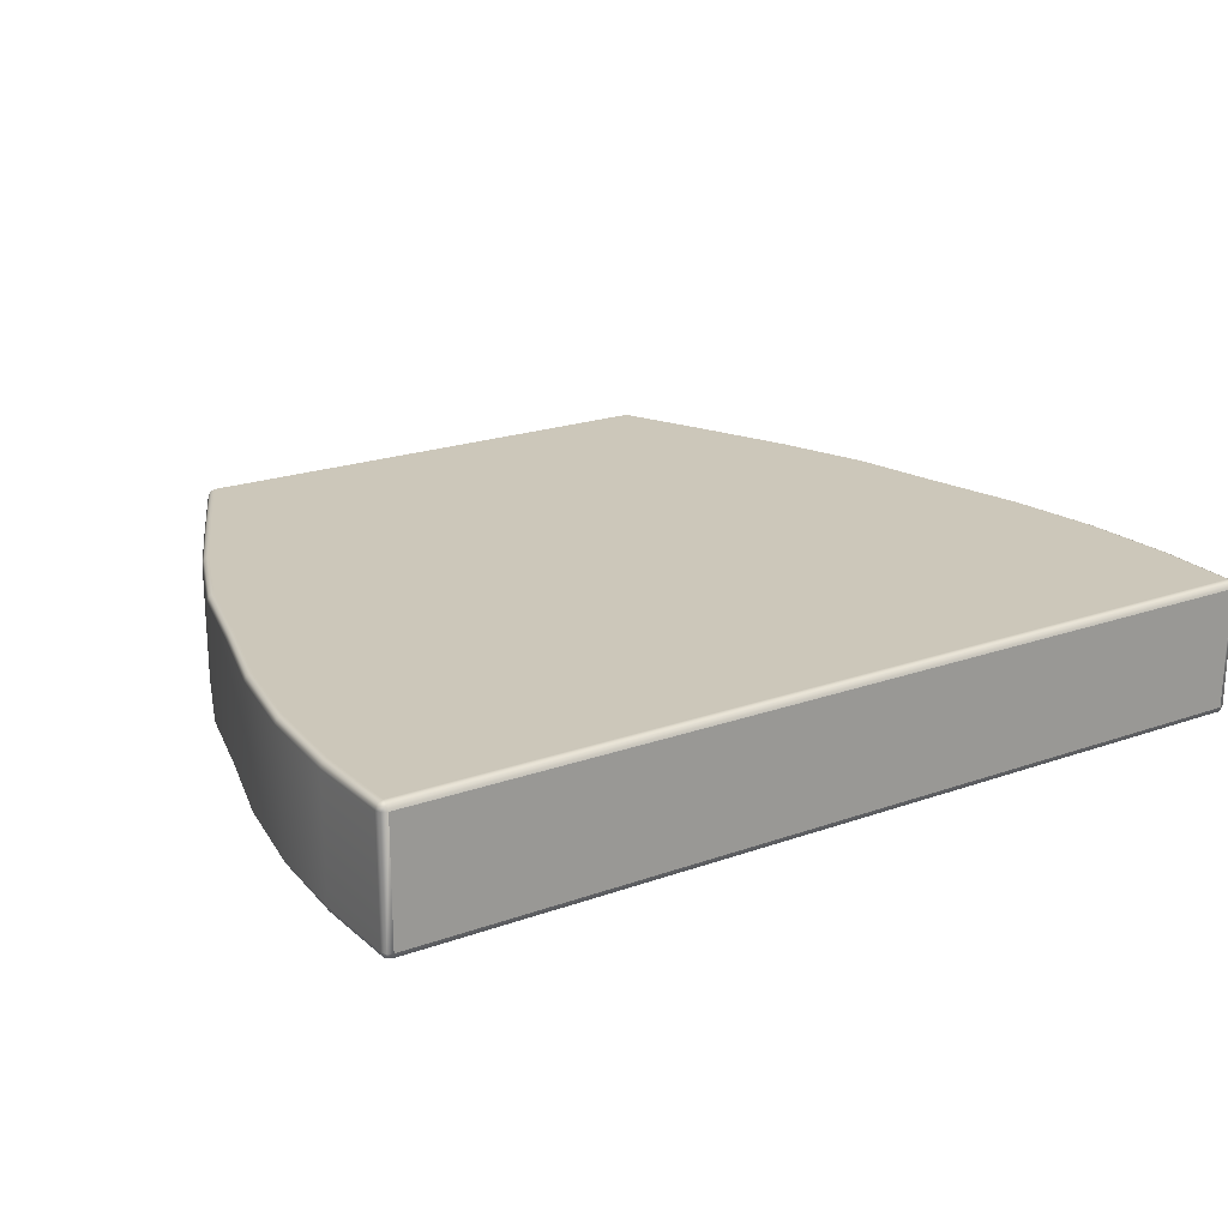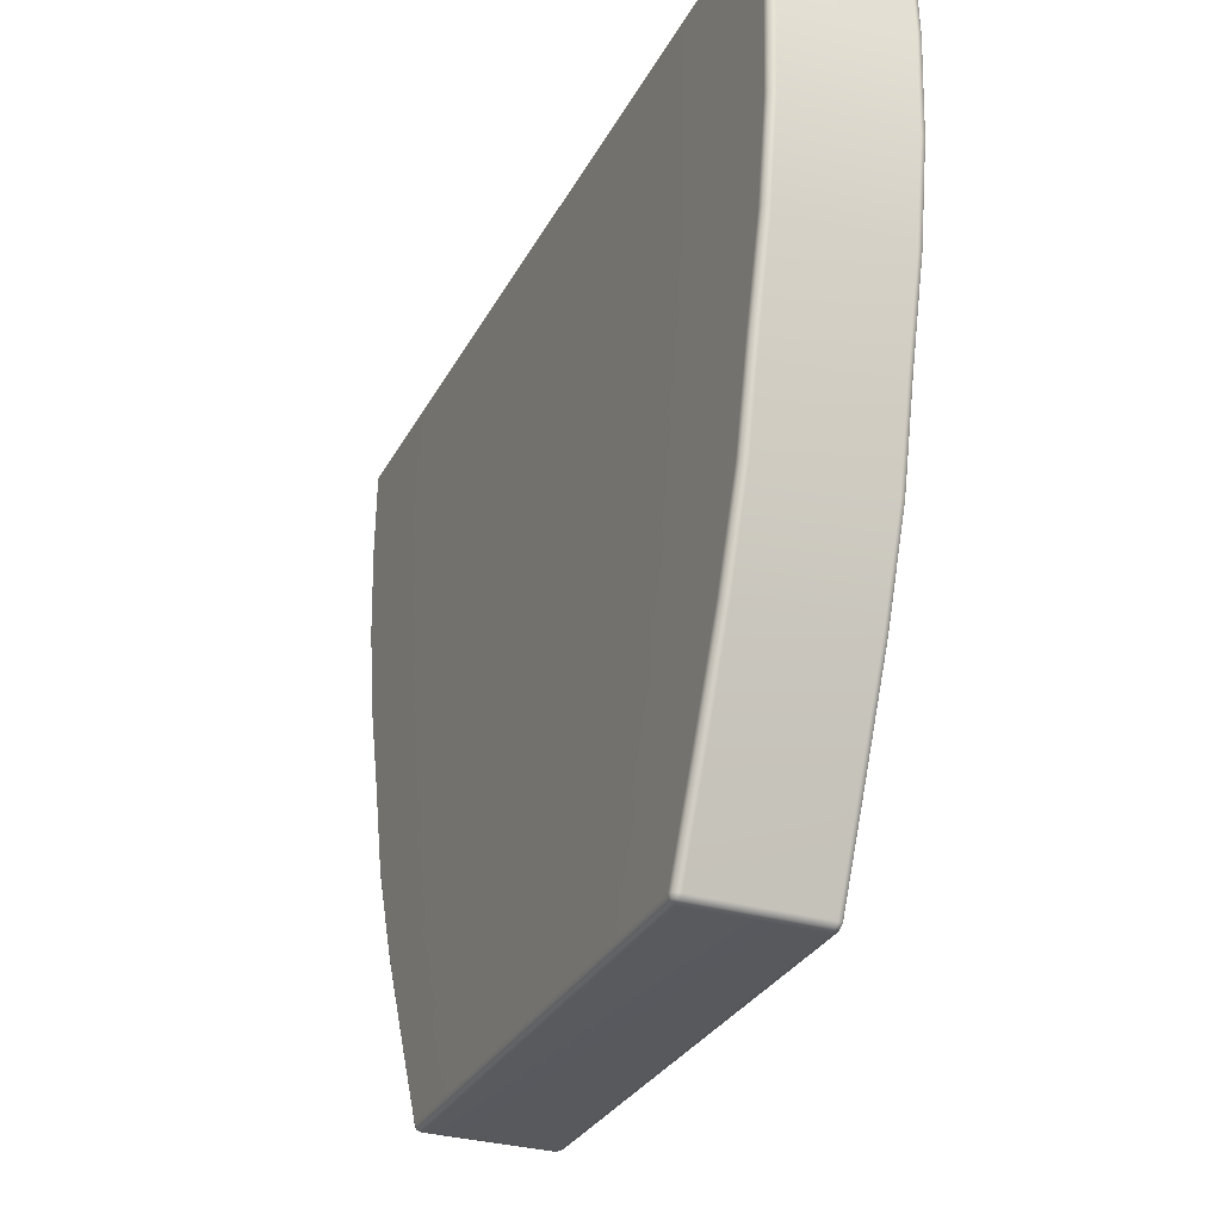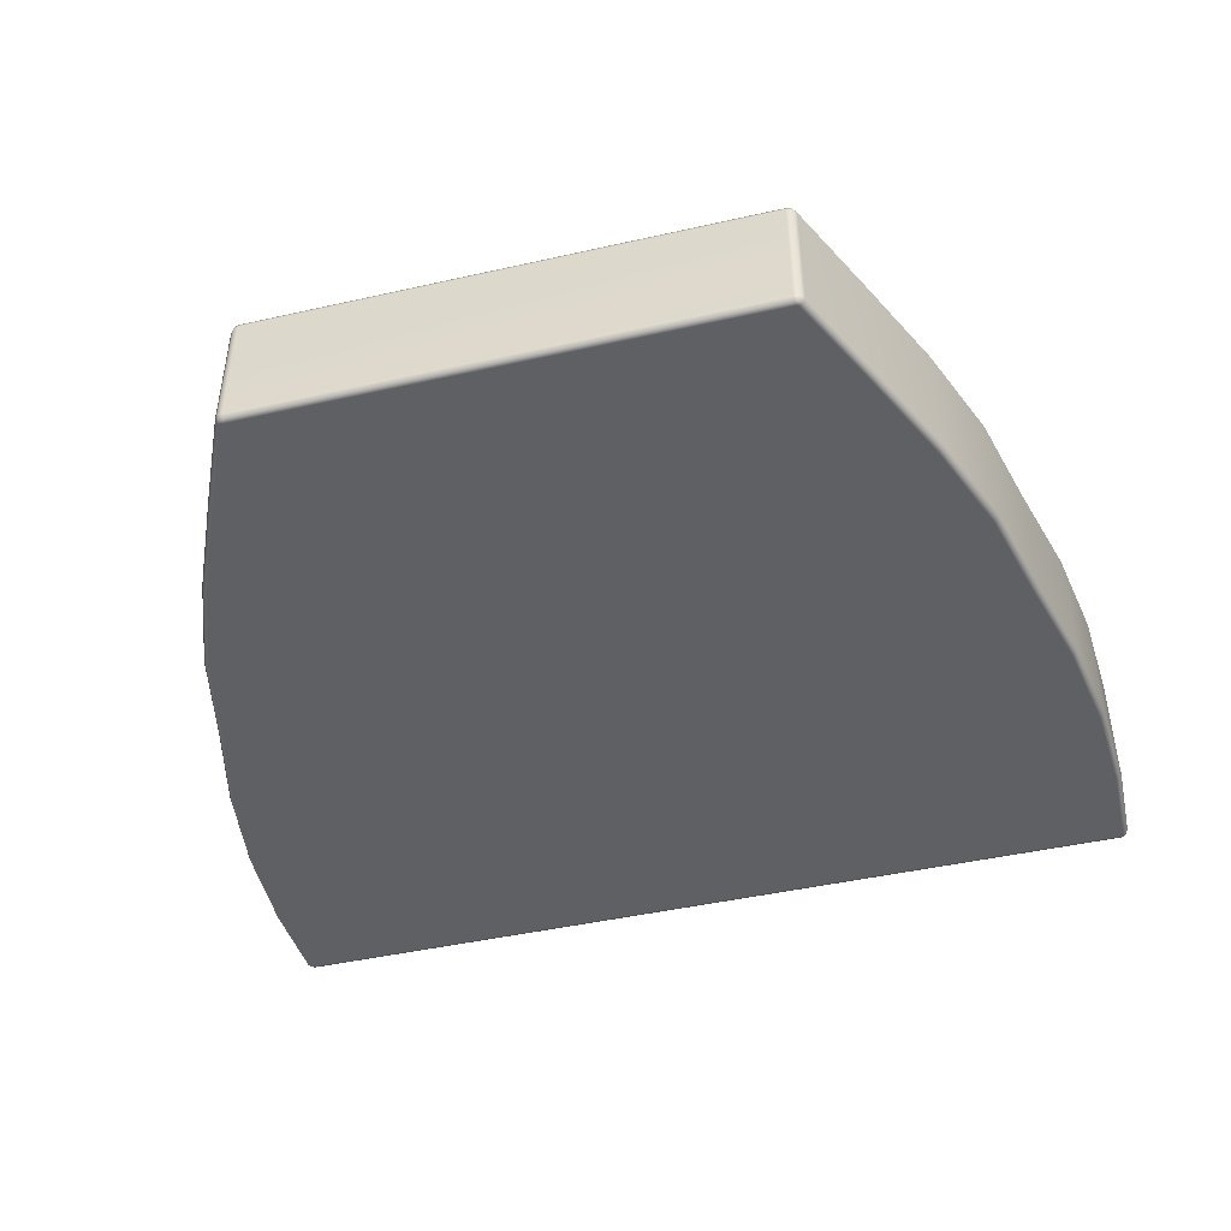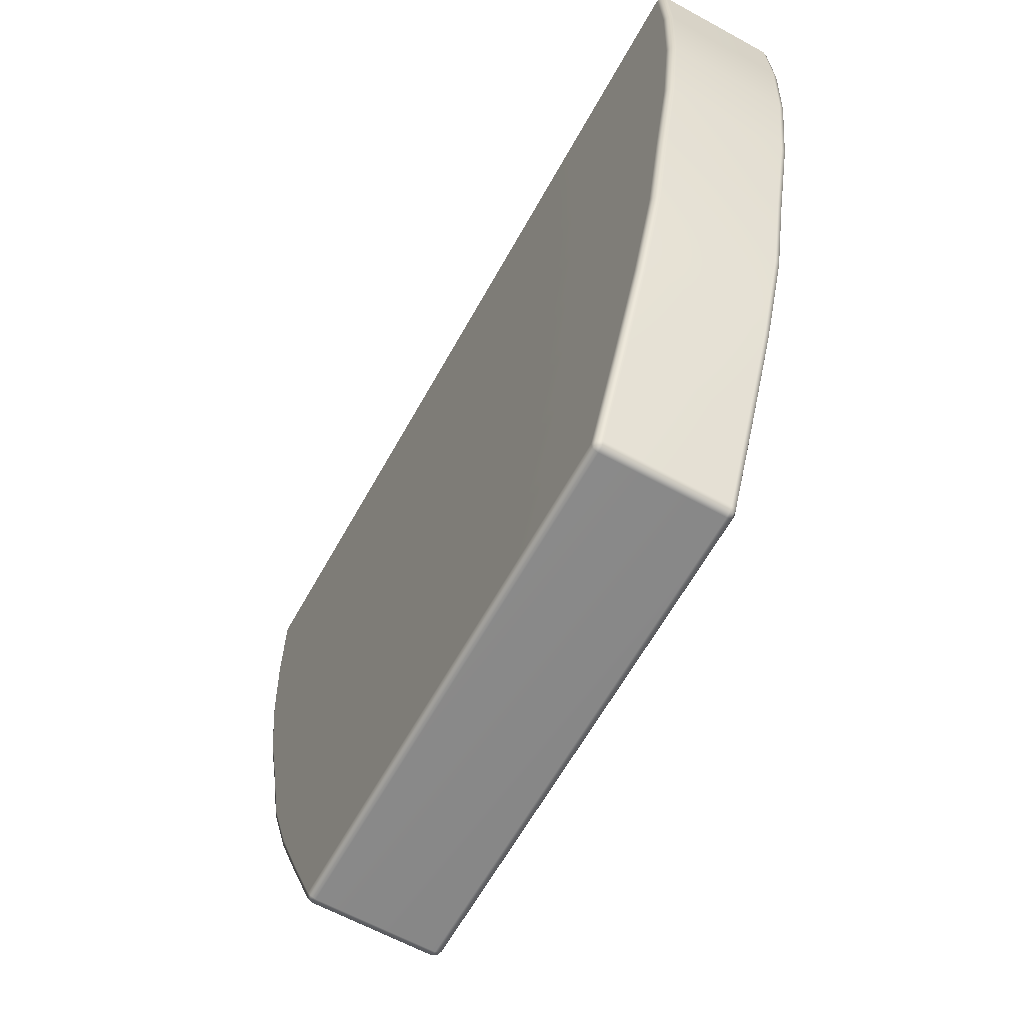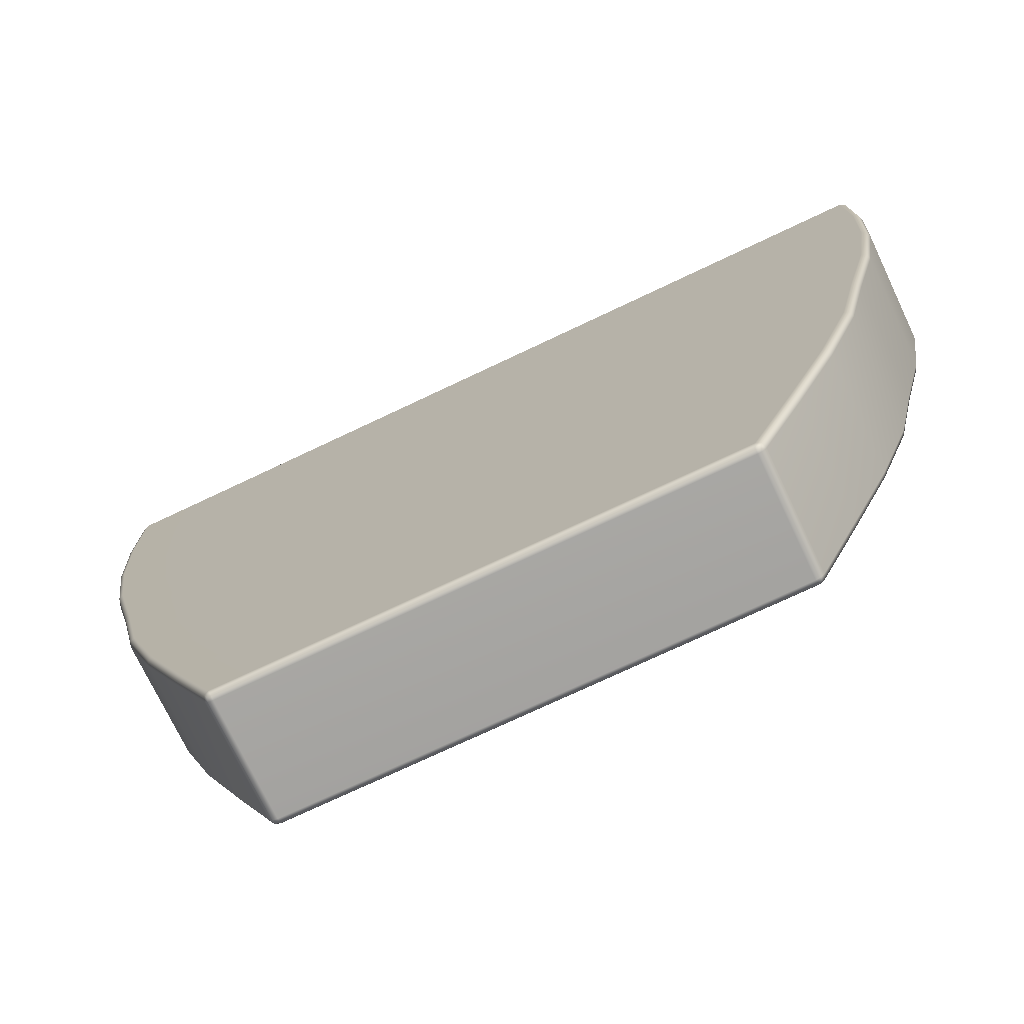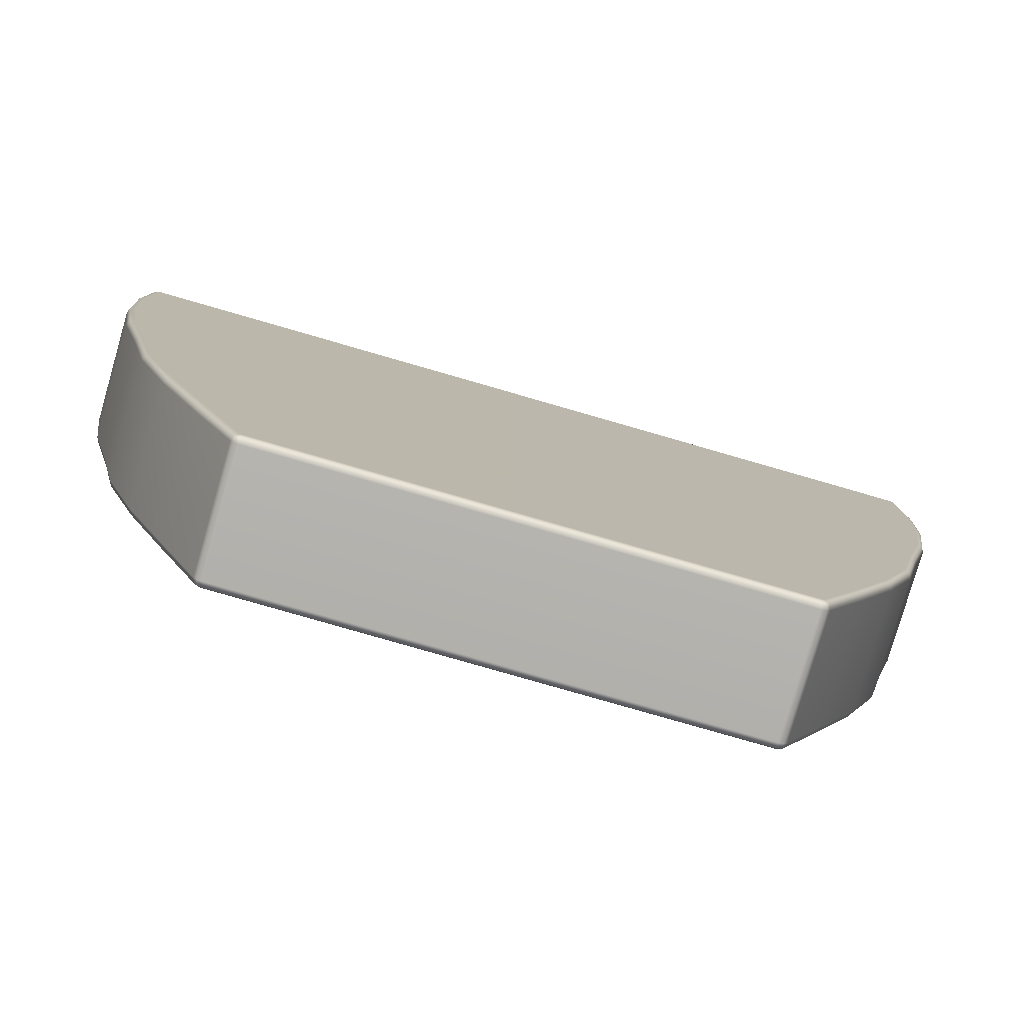
<metadata>
{"format":"obj","ext":"obj","renderer":"f3d","projection":"perspective","resolution":1024,"background":"white","views":[{"elev":21.4,"azim":-32.2,"up":"+Y"},{"elev":-30.2,"azim":-113.6,"up":"+Z"},{"elev":-45.2,"azim":-165.4,"up":"+Y"},{"elev":-62.9,"azim":61.0,"up":"+Z"},{"elev":-73.6,"azim":25.4,"up":"+Z"},{"elev":-79.5,"azim":163.9,"up":"+Z"}]}
</metadata>
<code>
g ENV_S06_G8_Section04_Floor_MO
v 19.42 -0.2746 14.24
v -19.41 -0.04338 14.34
v 19.41 -0.04338 14.34
v -19.42 -0.2746 14.24
v 19.42 -0.3698 14.01
v 19.66 -0.2746 14.01
v 19.61 -0.2321 14.2
v 19.55 -0.3698 10.12
v 19.79 -0.2746 10.11
v 19.31 -0.3698 5.923
v 19.54 -0.2746 5.898
v 18.64 -0.3698 1.731
v 18.86 -0.2746 1.684
v 17.53 -0.3698 -2.481
v 17.76 -0.2746 -2.536
v 16.53 -0.3698 -6.688
v 16.76 -0.2746 -6.756
v 14.96 -0.3698 -10.88
v 15.18 -0.2746 -10.97
v 13 -0.3698 -15.23
v 13.25 -0.2697 -15.23
v 11.17 -0.3698 -19.14
v 11.4 -0.2733 -19.17
v 11.11 -0.2746 -19.36
v 11.3 -0.2309 -19.33
v -11.17 -0.3698 -19.14
v -11.11 -0.2733 -19.36
v -13.01 -0.3698 -15.23
v -11.4 -0.2746 -19.17
v -11.3 -0.2309 -19.34
v -13.25 -0.2697 -15.23
v -14.96 -0.3698 -10.88
v -15.18 -0.2746 -10.97
v -16.54 -0.3698 -6.688
v -16.76 -0.2746 -6.756
v -17.53 -0.3698 -2.481
v -17.76 -0.2746 -2.536
v -18.64 -0.3698 1.731
v -18.86 -0.2746 1.684
v -19.31 -0.3698 5.923
v -19.54 -0.2746 5.898
v -19.55 -0.3698 10.12
v -19.79 -0.2746 10.11
v -19.42 -0.3698 14.01
v -19.66 -0.2758 14.01
v -19.61 -0.2327 14.2
v 19.42 5.503 14.24
v 19.41 5.272 14.34
v -19.41 5.272 14.34
v -19.42 5.503 14.24
v 19.42 5.599 14.01
v 19.66 5.503 14.01
v 19.61 5.461 14.2
v 19.55 5.599 10.12
v 19.79 5.503 10.11
v 19.31 5.599 5.923
v 19.54 5.503 5.898
v 18.64 5.599 1.731
v 18.86 5.503 1.684
v 17.53 5.599 -2.481
v 17.76 5.503 -2.536
v 16.53 5.599 -6.688
v 16.76 5.503 -6.756
v 14.96 5.599 -10.88
v 15.18 5.503 -10.97
v 13 5.599 -15.23
v 13.25 5.499 -15.23
v 11.17 5.599 -19.14
v 11.4 5.503 -19.17
v 11.11 5.503 -19.36
v 11.3 5.46 -19.33
v -11.17 5.599 -19.14
v -13.01 5.599 -15.23
v -14.96 5.599 -10.88
v -16.54 5.599 -6.688
v 11.33 5.268 -19.39
v 11.4 5.503 -19.17
v -17.53 5.599 -2.481
v -18.64 5.599 1.731
v -19.31 5.599 5.923
v -19.55 5.599 10.12
v -19.42 5.599 14.01
v -19.66 5.505 14.01
v -19.61 5.462 14.2
v -19.79 5.503 10.11
v -19.54 5.503 5.898
v -18.86 5.503 1.684
v -17.76 5.503 -2.536
v -16.76 5.503 -6.756
v -15.18 5.503 -10.97
v -13.25 5.499 -15.23
v -11.4 5.503 -19.17
v -11.11 5.503 -19.36
v -11.3 5.46 -19.34
v 11.1 5.269 -19.45
v -11.33 5.268 -19.39
v -11.4 5.503 -19.17
v -11.1 5.266 -19.45
v -11.49 5.269 -19.2
v -13.25 5.499 -15.23
v -13.35 5.258 -15.23
v -15.18 5.503 -10.97
v -15.27 5.272 -11.01
v -16.76 5.503 -6.756
v -16.85 5.272 -6.784
v -17.76 5.503 -2.536
v -17.85 5.272 -2.56
v -18.86 5.503 1.684
v -18.95 5.272 1.664
v -19.54 5.503 5.898
v -19.64 5.272 5.888
v -19.79 5.503 10.11
v -19.88 5.272 10.11
v -19.66 5.505 14.01
v -11.49 -0.04035 -19.2
v -13.35 -0.02821 -15.23
v -15.27 -0.04338 -11.01
v -16.85 -0.04338 -6.784
v -17.85 -0.04338 -2.56
v -18.95 -0.04338 1.664
v -19.64 -0.04338 5.888
v -11.33 -0.03853 -19.39
v -11.1 -0.03671 -19.45
v 11.1 -0.04035 -19.45
v -11.11 -0.2733 -19.36
v -11.3 -0.2309 -19.34
v -11.4 -0.2746 -19.17
v -13.25 -0.2697 -15.23
v -15.18 -0.2746 -10.97
v -16.76 -0.2746 -6.756
v -17.76 -0.2746 -2.536
v -18.86 -0.2746 1.684
v -19.54 -0.2746 5.898
v -19.79 -0.2746 10.11
v -19.88 -0.04338 10.11
v -19.66 -0.2758 14.01
v -19.75 5.278 14.01
v -19.75 -0.04884 14.01
v -19.65 5.275 14.24
v -19.61 5.462 14.2
v -19.42 5.503 14.24
v -19.41 5.272 14.34
v -19.65 -0.04581 14.24
v -19.61 -0.2327 14.2
v -19.41 -0.04338 14.34
v -19.42 -0.2746 14.24
v 19.41 -0.04338 14.34
v -19.41 -0.04338 14.34
v -19.41 5.272 14.34
v 19.41 5.272 14.34
v 11.11 -0.2746 -19.36
v 11.33 -0.03853 -19.39
v 11.3 -0.2309 -19.33
v 11.4 -0.2733 -19.17
v 11.49 -0.03671 -19.2
v 13.35 -0.02761 -15.23
v 13.25 -0.2697 -15.23
v 11.49 5.266 -19.2
v 13.35 5.257 -15.23
v 13.25 5.499 -15.23
v 15.27 -0.04338 -11.01
v 15.18 -0.2746 -10.97
v 15.27 5.272 -11.01
v 15.18 5.503 -10.97
v 16.85 -0.04338 -6.784
v 16.76 -0.2746 -6.756
v 16.85 5.272 -6.784
v 16.76 5.503 -6.756
v 17.85 -0.04338 -2.56
v 17.76 -0.2746 -2.536
v 17.85 5.272 -2.56
v 17.76 5.503 -2.536
v 18.95 -0.04338 1.664
v 18.86 -0.2746 1.684
v 18.95 5.272 1.664
v 18.86 5.503 1.684
v 19.64 -0.04338 5.888
v 19.54 -0.2746 5.898
v 19.64 5.272 5.888
v 19.54 5.503 5.898
v 19.88 -0.04338 10.11
v 19.79 -0.2746 10.11
v 19.88 5.272 10.11
v 19.79 5.503 10.11
v 19.75 -0.04338 14.01
v 19.66 -0.2746 14.01
v 19.75 5.272 14.01
v 19.66 5.503 14.01
v 19.65 -0.04338 14.24
v 19.61 -0.2321 14.2
v 19.42 -0.2746 14.24
v 19.41 -0.04338 14.34
v 19.65 5.272 14.24
v 19.61 5.461 14.2
v 19.41 5.272 14.34
v 19.42 5.503 14.24
g ENV_S06_G8_Section04_Floor_MO_0
f 3 2 1
f 2 4 1
f 1 4 5
f 5 6 1
f 6 7 1
f 5 8 6
f 8 9 6
f 9 8 10
f 11 9 10
f 11 10 12
f 13 11 12
f 13 12 14
f 15 13 14
f 15 14 16
f 17 15 16
f 17 16 18
f 19 17 18
f 19 18 20
f 21 19 20
f 21 20 22
f 23 21 22
f 22 24 23
f 24 25 23
f 22 26 24
f 26 22 20
f 26 27 24
f 28 20 18
f 28 26 20
f 26 29 27
f 26 28 29
f 29 30 27
f 28 31 29
f 32 28 18
f 28 32 31
f 32 18 16
f 32 33 31
f 34 32 16
f 32 34 33
f 34 16 14
f 34 35 33
f 36 34 14
f 34 36 35
f 36 14 12
f 36 37 35
f 38 36 12
f 36 38 37
f 38 12 10
f 38 39 37
f 40 38 10
f 38 40 39
f 40 10 8
f 40 41 39
f 42 40 8
f 41 40 42
f 42 8 5
f 43 41 42
f 44 42 5
f 43 42 44
f 4 44 5
f 45 43 44
f 44 4 45
f 4 46 45
f 49 48 47
f 50 49 47
f 50 47 51
f 52 51 47
f 53 52 47
f 54 51 52
f 55 54 52
f 54 55 56
f 55 57 56
f 56 57 58
f 57 59 58
f 58 59 60
f 59 61 60
f 60 61 62
f 61 63 62
f 62 63 64
f 63 65 64
f 64 65 66
f 65 67 66
f 66 67 68
f 67 69 68
f 70 68 69
f 71 70 69
f 68 72 66
f 72 68 70
f 66 73 64
f 72 73 66
f 64 74 62
f 73 74 64
f 62 75 60
f 74 75 62
f 71 76 70
f 71 77 76
f 75 78 60
f 60 78 58
f 78 79 58
f 58 79 56
f 79 80 56
f 56 80 54
f 80 81 54
f 54 81 51
f 81 82 51
f 82 50 51
f 50 82 83
f 84 50 83
f 85 83 82
f 81 85 82
f 86 85 81
f 80 86 81
f 86 80 87
f 80 79 87
f 87 79 88
f 79 78 88
f 88 78 89
f 78 75 89
f 89 75 90
f 75 74 90
f 90 74 91
f 74 73 91
f 91 73 92
f 73 72 92
f 92 72 93
f 93 72 70
f 94 92 93
f 93 70 95
f 76 95 70
f 94 93 96
f 94 96 97
f 98 93 95
f 93 98 96
f 96 99 97
f 100 97 99
f 101 100 99
f 102 100 101
f 103 102 101
f 104 102 103
f 105 104 103
f 106 104 105
f 107 106 105
f 108 106 107
f 109 108 107
f 110 108 109
f 111 110 109
f 110 111 112
f 111 113 112
f 112 113 114
f 101 99 115
f 103 101 116
f 116 101 115
f 105 103 117
f 117 103 116
f 107 105 118
f 118 105 117
f 109 107 119
f 119 107 118
f 111 109 120
f 120 109 119
f 113 111 121
f 121 111 120
f 115 99 122
f 99 96 122
f 122 96 123
f 96 98 123
f 123 98 124
f 98 95 124
f 123 125 122
f 125 123 124
f 125 126 122
f 122 126 127
f 115 122 127
f 127 128 115
f 128 116 115
f 128 129 116
f 129 117 116
f 129 130 117
f 130 118 117
f 130 131 118
f 131 119 118
f 131 132 119
f 132 120 119
f 132 133 120
f 133 121 120
f 121 133 134
f 135 121 134
f 135 113 121
f 135 134 136
f 137 113 135
f 113 137 114
f 138 135 136
f 138 137 135
f 114 137 139
f 139 137 138
f 140 114 139
f 140 139 141
f 139 142 141
f 138 136 143
f 143 139 138
f 142 139 143
f 136 144 143
f 145 142 143
f 143 144 146
f 145 143 146
f 149 148 147
f 150 149 147
f 151 125 124
f 124 152 151
f 152 153 151
f 124 95 152
f 154 153 152
f 95 76 152
f 155 154 152
f 152 76 155
f 155 156 154
f 156 157 154
f 76 158 155
f 155 158 156
f 77 158 76
f 159 158 77
f 158 159 156
f 160 159 77
f 156 161 157
f 156 159 161
f 161 162 157
f 163 159 160
f 159 163 161
f 164 163 160
f 161 165 162
f 161 163 165
f 165 166 162
f 167 163 164
f 163 167 165
f 168 167 164
f 165 169 166
f 165 167 169
f 169 170 166
f 171 167 168
f 167 171 169
f 172 171 168
f 169 173 170
f 169 171 173
f 173 174 170
f 175 171 172
f 171 175 173
f 176 175 172
f 173 177 174
f 173 175 177
f 177 178 174
f 179 175 176
f 175 179 177
f 180 179 176
f 177 181 178
f 177 179 181
f 181 182 178
f 183 179 180
f 179 183 181
f 184 183 180
f 182 181 185
f 181 183 185
f 186 182 185
f 183 184 187
f 183 187 185
f 184 188 187
f 185 189 186
f 185 187 189
f 189 190 186
f 191 190 189
f 192 191 189
f 193 187 188
f 187 193 189
f 189 193 192
f 194 193 188
f 193 195 192
f 194 196 193
f 196 195 193

</code>
